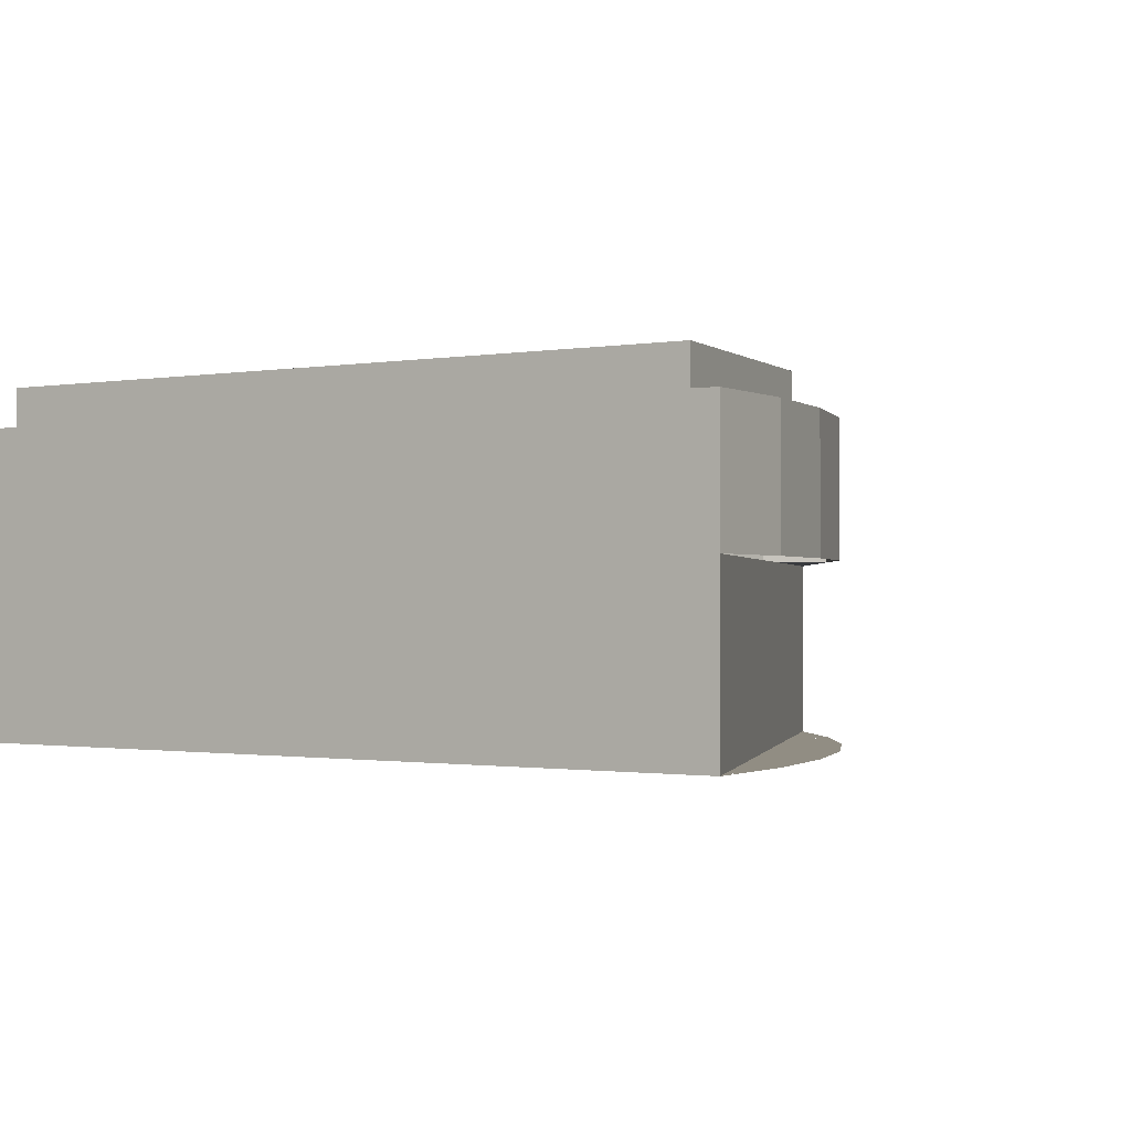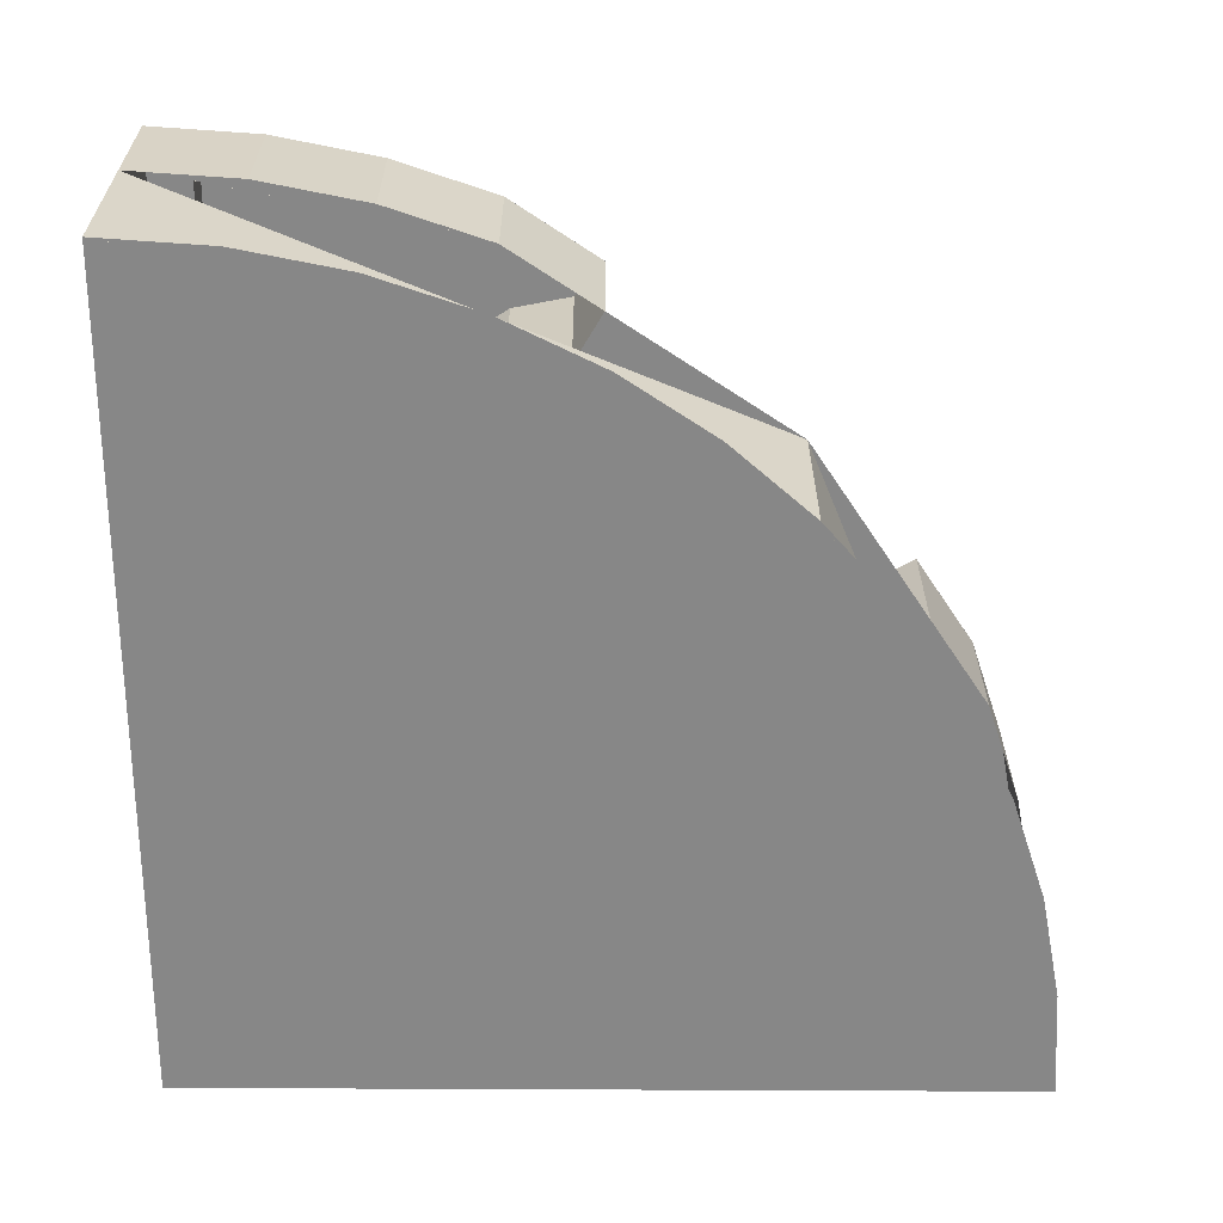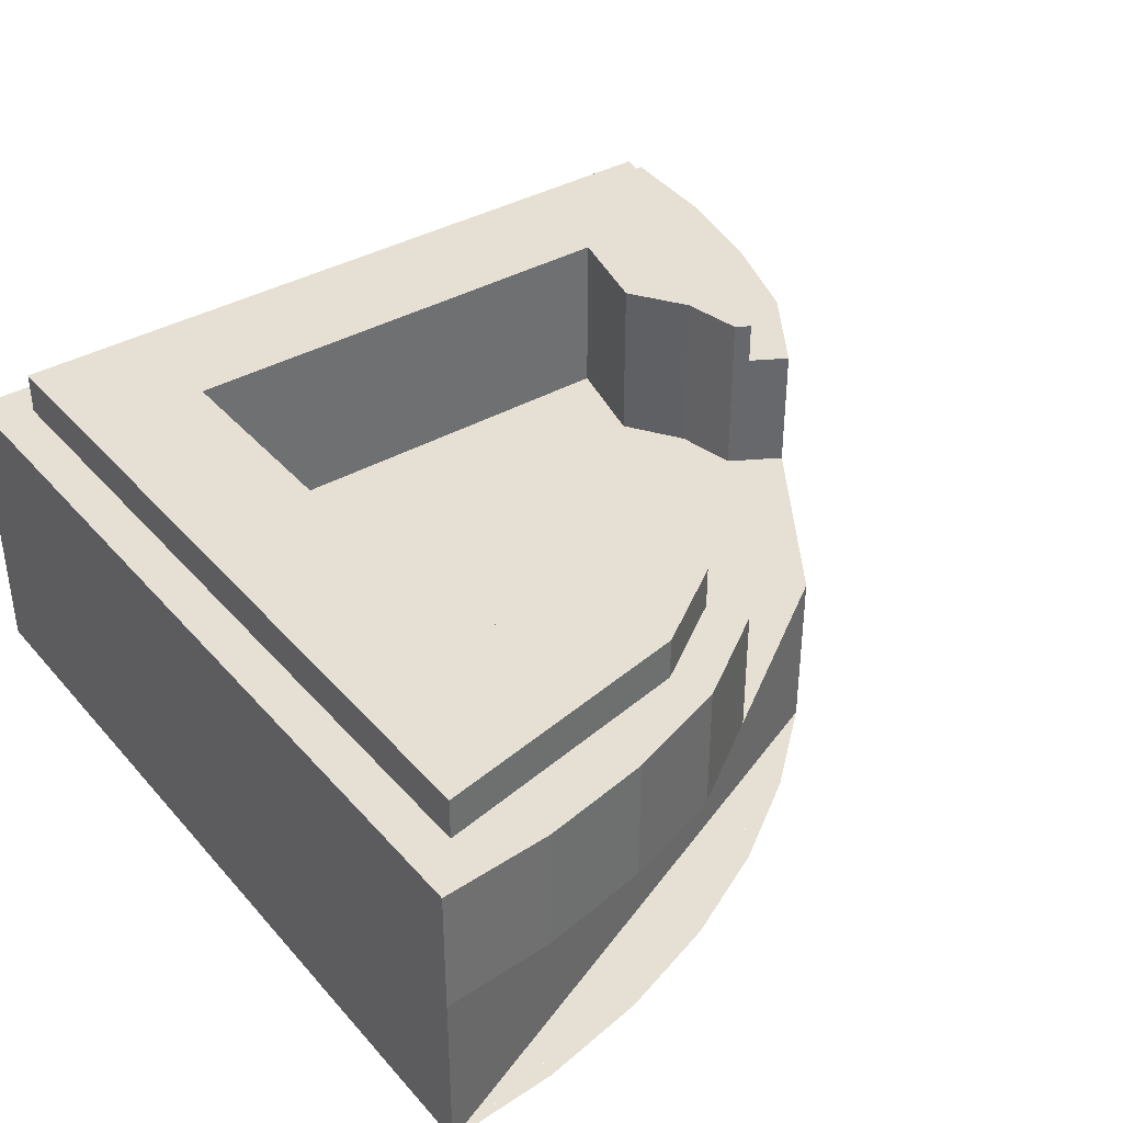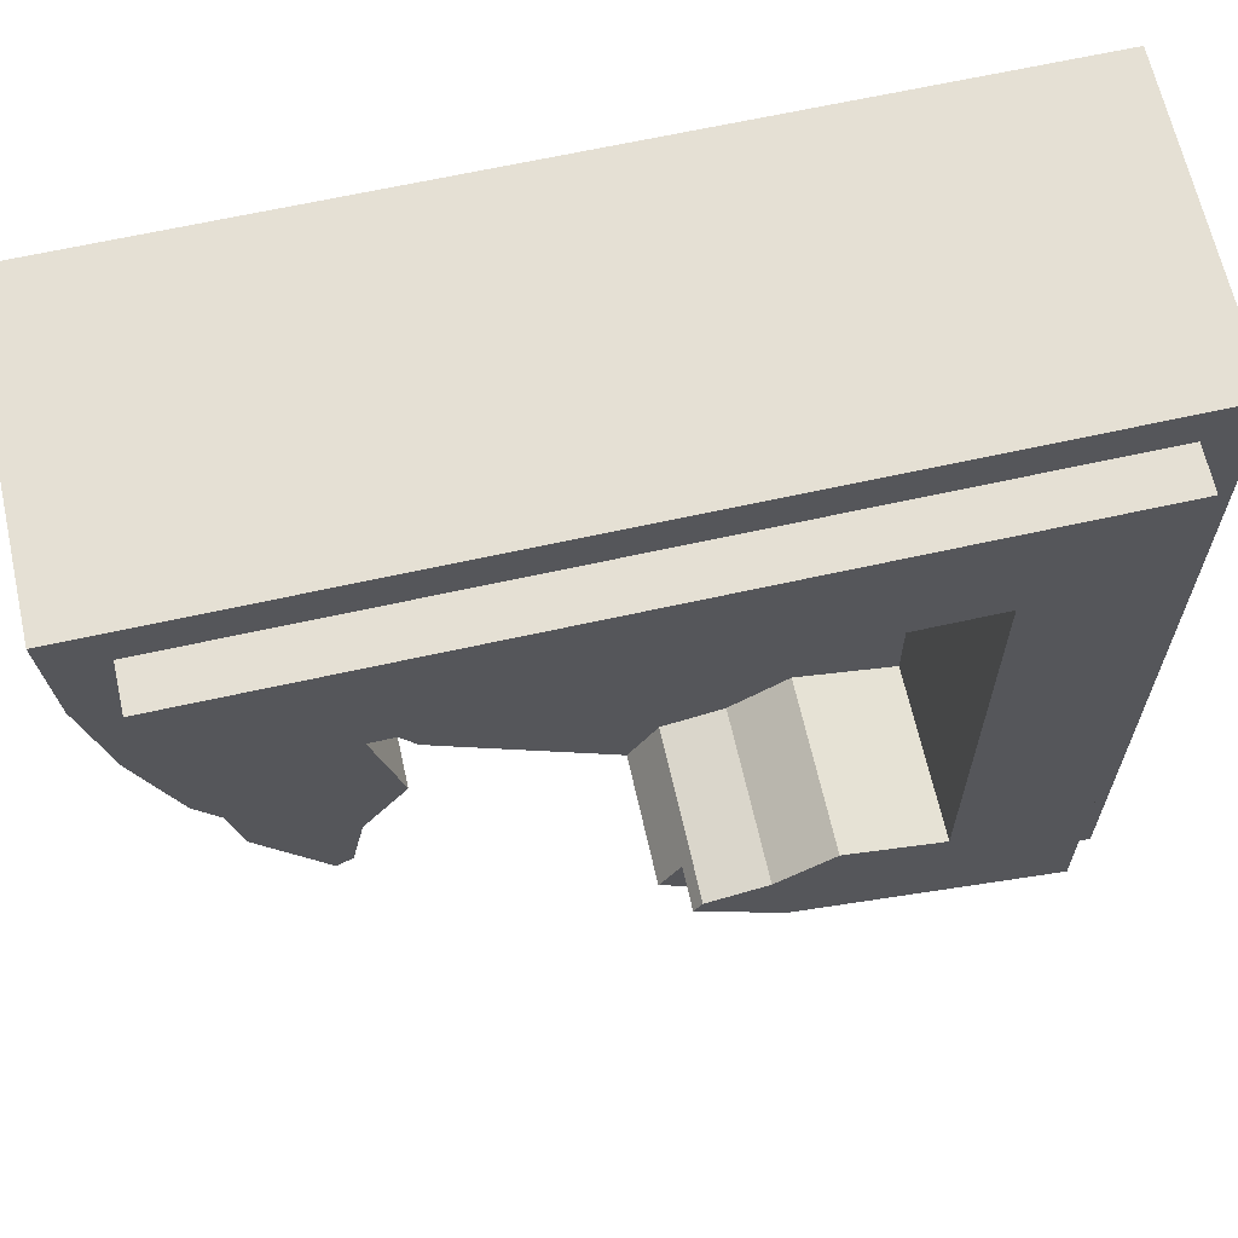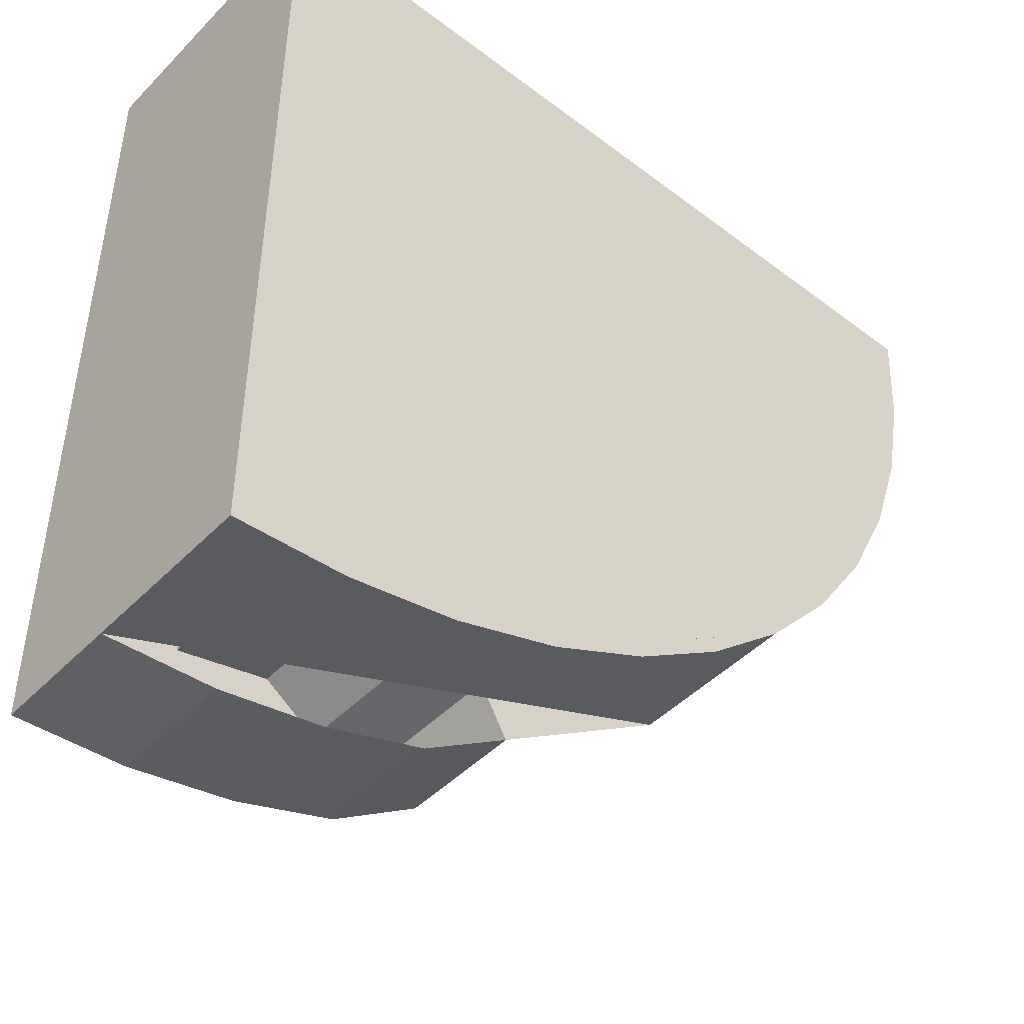
<metadata>
{"format":"obj","ext":"obj","renderer":"f3d","projection":"perspective","resolution":1024,"background":"white","views":[{"elev":-0.9,"azim":33.7,"up":"+Y"},{"elev":-62.3,"azim":89.7,"up":"+Y"},{"elev":38.0,"azim":54.0,"up":"+Y"},{"elev":65.3,"azim":167.4,"up":"+Z"},{"elev":-46.0,"azim":-41.0,"up":"+Z"}]}
</metadata>
<code>
v -0.5 0 0.5
v 0.5 0 0.5
v 0.5 0.35 0.5
v -0.5 0.35 0.5
v -0.5 0 0.5
v -0.5 0.35 0.5
v -0.5 0.35 -0.5
v -0.5 0 -0.5
v -0.45 0.4 0.45
v -0.45 0.4 -0.44
v -0.45 0.35 -0.44
v -0.45 0.35 0.45
v -0.45 0.4 0.45
v -0.45 0.35 0.45
v 0.44 0.35 0.45
v 0.44 0.4 0.45
v -0.3 0.2 0.3
v 0.26 0.2 0.3
v 0.26 0.4 0.3
v -0.3 0.4 0.3
v -0.3 0.2 0.3
v -0.3 0.4 0.3
v -0.3 0.4 -0.26
v -0.3 0.2 -0.26
v 0.2071 0 -0.2071
v -0.5 0 -0.5
v -0.5 0.2 -0.5
v 0.2071 0.2 -0.2071
v 0.5 0 0.5
v 0.2071 0 -0.2071
v 0.2071 0.2 -0.2071
v 0.5 0.2 0.5
v -0.03315 0.35 -0.3087
v -0.1365 0.35 -0.3777
v -0.1365 0.4 -0.3777
v -0.03315 0.4 -0.3087
v -0.04308 0.4 -0.2914
v -0.1148 0.4 -0.2772
v -0.1148 0.2 -0.2772
v -0.04308 0.2 -0.2914
v -0.1365 0.4 -0.3777
v -0.1365 0.35 -0.3777
v -0.45 0.35 -0.44
v -0.45 0.4 -0.44
v -0.3695 0.2 -0.4914
v -0.5 0.2 -0.5
v -0.5 0.35 -0.5
v -0.3695 0.35 -0.4914
v -0.2412 0.2 -0.4659
v -0.3695 0.2 -0.4914
v -0.3695 0.35 -0.4914
v -0.2412 0.35 -0.4659
v -0.1173 0.2 -0.4239
v -0.2412 0.2 -0.4659
v -0.2412 0.35 -0.4659
v -0.1173 0.35 -0.4239
v -0.5 0.35 -0.5
v -0.3695 0.35 -0.4914
v -0.2412 0.35 -0.4659
v -0.1173 0.35 -0.4239
v 0.4914 0.2 0.3695
v 0.5 0.2 0.5
v 0.5 0.35 0.5
v 0.4914 0.35 0.3695
v 0.4659 0.2 0.2412
v 0.4914 0.2 0.3695
v 0.4914 0.35 0.3695
v 0.4659 0.35 0.2412
v 0.4239 0.2 0.1173
v 0.4659 0.2 0.2412
v 0.4659 0.35 0.2412
v 0.4239 0.35 0.1173
v 0.5 0.35 0.5
v 0.4914 0.35 0.3695
v 0.4659 0.35 0.2412
v 0.4239 0.35 0.1173
v 0.44 0.4 0.45
v 0.44 0.35 0.45
v 0.3777 0.35 0.1365
v 0.3777 0.4 0.1365
v 0.3087 0.4 0.03315
v 0.3777 0.4 0.1365
v 0.3777 0.35 0.1365
v 0.3087 0.35 0.03315
v 0.2914 0.2 0.04308
v 0.2772 0.2 0.1148
v 0.2772 0.4 0.1148
v 0.2914 0.4 0.04308
v -0.3 0.4 -0.26
v -0.3 0.2 -0.26
v -0.1828 0.2 -0.2317
v -0.1828 0.4 -0.2317
v 0.2317 0.4 0.1828
v 0.2317 0.2 0.1828
v 0.26 0.2 0.3
v 0.26 0.4 0.3
v -0.1828 0.2 -0.2317
v -0.1148 0.2 -0.2772
v -0.1148 0.4 -0.2772
v -0.1828 0.4 -0.2317
v 0.2317 0.4 0.1828
v 0.2772 0.4 0.1148
v 0.2772 0.2 0.1148
v 0.2317 0.2 0.1828
v 0.4239 0.35 0.1173
v 0.4239 0.2 0.1173
v 0.3512 0.2 0.008575
v 0.3512 0.35 0.008575
v -0.008575 0.2 -0.3512
v -0.1173 0.2 -0.4239
v -0.1173 0.35 -0.4239
v -0.008575 0.35 -0.3512
v 0.26 0.2 0.3
v 0.2317 0.2 0.1828
v -0.3 0.2 0.3
v 0.3777 0.4 0.1364
v 0.2772 0.4 0.1148
v 0.2317 0.4 0.1828
v -0.1148 0.4 -0.2772
v -0.1364 0.4 -0.3777
v -0.1828 0.4 -0.2317
v -0.3 0.2 0.3
v -0.1828 0.2 -0.2317
v -0.3 0.2 -0.26
v -0.03315 0.35 -0.3087
v -0.03315 0.4 -0.3087
v -0.0431 0.4 -0.2914
v -0.0431 0.2 -0.2914
v -0.00855 0.35 -0.3513
v -0.03315 0.35 -0.3087
v -0.0431 0.2 -0.2914
v -0.00855 0.2 -0.3513
v -0.3 0.4 -0.26
v -0.1828 0.4 -0.2317
v -0.1364 0.4 -0.3777
v -0.45 0.4 -0.44
v -0.5 0.35 0.5
v -0.45 0.35 0.45
v -0.45 0.35 -0.44
v -0.5 0.35 -0.5
v -0.0431 0.4 -0.2914
v -0.03315 0.4 -0.3087
v -0.1364 0.4 -0.3777
v -0.1148 0.4 -0.2772
v -0.1173 0.35 -0.4239
v -0.1364 0.35 -0.3777
v -0.03315 0.35 -0.3087
v -0.00855 0.35 -0.3513
v -0.1364 0.35 -0.3777
v -0.1173 0.35 -0.4239
v -0.5 0.35 -0.5
v -0.45 0.35 -0.44
v -0.3 0.4 0.3
v -0.3 0.4 -0.26
v -0.45 0.4 -0.44
v -0.45 0.4 0.45
v 0.26 0.4 0.3
v -0.3 0.4 0.3
v -0.45 0.4 0.45
v 0.44 0.4 0.45
v -0.3 0.2 0.3
v 0.2914 0.2 0.0431
v 0.3513 0.2 0.00855
v 0.2071 0.2 -0.2071
v -0.0431 0.2 -0.2914
v -0.1148 0.2 -0.2772
v -0.1828 0.2 -0.2317
v -0.3 0.2 0.3
v 0.2071 0.2 -0.2071
v -0.00855 0.2 -0.3513
v -0.0431 0.2 -0.2914
v -0.3 0.2 0.3
v -0.3 0.2 0.3
v 0.2317 0.2 0.1828
v 0.2772 0.2 0.1148
v 0.2914 0.2 0.0431
v 0.2317 0.4 0.1828
v 0.26 0.4 0.3
v 0.44 0.4 0.45
v 0.3777 0.4 0.1364
v 0.3513 0.2 0.00855
v 0.2914 0.2 0.0431
v 0.3087 0.35 0.03315
v 0.3513 0.35 0.00855
v 0.3777 0.4 0.1364
v 0.3087 0.4 0.03315
v 0.2914 0.4 0.0431
v 0.2772 0.4 0.1148
v 0.2914 0.4 0.0431
v 0.3087 0.4 0.03315
v 0.3087 0.35 0.03315
v 0.2914 0.2 0.0431
v 0.44 0.35 0.45
v -0.45 0.35 0.45
v -0.5 0.35 0.5
v 0.5 0.35 0.5
v 0.3513 0.35 0.00855
v 0.3087 0.35 0.03315
v 0.3777 0.35 0.1364
v 0.4239 0.35 0.1173
v 0.5 0.35 0.5
v 0.4239 0.35 0.1173
v 0.3777 0.35 0.1364
v 0.44 0.35 0.45
v -0.5 0 -0.5
v -0.3695 0 -0.4914
v -0.2412 0 -0.4659
v -0.1173 0 -0.4239
v 0.4239 0 0.1173
v 0.4659 0 0.2412
v 0.4914 0 0.3695
v 0.5 0 0.5
v 0.2071 0 -0.2071
v 0.2933 0 -0.1088
v 0.366 0 3e-06
v 0.4239 0 0.1173
v -0.1173 0 -0.4239
v -4.5e-05 0 -0.366
v 0.1087 0 -0.2933
v 0.2071 0 -0.2071
v 0.4074 0 0.09258
v 0.376 0 0.0695
v 0.3856 0 0.05995
v -0.1015 0 0.3985
v -0.151 0 0.349
v -0.1015 0 0.2995
v -0.052 0 0.349
v 0.0495 0 0.4505
v -0.0025 0 0.3985
v 0.1955 0 0.2005
v 0.2945 0 0.1015
v 0.4074 0 0.09258
v 0.0495 0 0.4505
v 0.1955 0 0.2005
v -0.052 0 0.151
v -0.1015 0 0.1015
v 0.047 0 -0.047
v 0.047 0 0.052
v 0.1955 0 0.2005
v 0.047 0 0.052
v 0.047 0 -0.047
v 0.1955 0 0.1015
v 0.1955 0 0.2005
v 0.1955 0 0.1015
v 0.245 0 0.052
v 0.2945 0 0.1015
v 0.4074 0 0.09258
v 0.2945 0 0.1015
v 0.376 0 0.0695
v 0.2945 0 0.1015
v 0.3515 0 0.0445
v 0.376 0 0.0695
v -0.0025 0 0.3985
v -0.052 0 0.349
v 0.047 0 0.25
v -0.0025 0 0.3985
v 0.047 0 0.25
v 0.0965 0 0.2005
v 0.1955 0 0.2005
v 0.0965 0 0.2005
v 0.047 0 0.151
v 0.047 0 0.052
v 0.1955 0 0.2005
v -0.0025 0 0.2005
v -0.052 0 0.151
v 0.047 0 0.052
v 0.047 0 0.151
v 0.1955 0 0.1015
v 0.047 0 -0.047
v 0.2071 0 -0.2071
v 0.245 0 0.052
v 0.2945 0 0.1015
v 0.245 0 0.052
v 0.2071 0 -0.2071
v 0.3515 0 0.0445
v 0.376 0 0.0695
v 0.3515 0 0.0445
v 0.2071 0 -0.2071
v 0.3856 0 0.05995
v 0 0 0.5
v -0.1015 0 0.3985
v -0.052 0 0.349
v -0.0025 0 0.3985
v -0.052 0 0.349
v -0.1015 0 0.2995
v -0.052 0 0.25
v 0.047 0 0.25
v 0.047 0 0.25
v -0.052 0 0.25
v -0.0025 0 0.2005
v -0.052 0 0.25
v -0.151 0 0.151
v -0.052 0 0.151
v -0.0025 0 0.2005
v -0.151 0 0.151
v -0.1015 0 0.1015
v -0.052 0 0.151
v 0.0495 0 0.4505
v 0 0 0.5
v -0.0025 0 0.3985
v 0.047 0 0.25
v -0.0025 0 0.2005
v 0.047 0 0.151
v 0.0965 0 0.2005
v 0.4239 0 0.1173
v 0.5 0 0.5
v 0.0495 0 0.4505
v 0.4074 0 0.09258
v 0 0 0.5
v 0.0495 0 0.4505
v 0.5 0 0.5
v -0.1015 0 0.3985
v -0.5 0 0.5
v -0.151 0 0.349
v 0 0 0.5
v -0.5 0 0.5
v -0.1015 0 0.3985
v -0.151 0 0.349
v -0.5 0 0.5
v -0.151 0 0.151
v -0.1015 0 0.2995
v -0.1015 0 0.2995
v -0.151 0 0.151
v -0.052 0 0.25
v -0.09258 0 -0.4074
v -0.0695 0 -0.376
v -0.05995 0 -0.3856
v -0.3985 0 0.1015
v -0.349 0 0.151
v -0.2995 0 0.1015
v -0.349 0 0.052
v -0.4505 0 -0.0495
v -0.3985 0 0.0025
v -0.2005 0 -0.1955
v -0.1015 0 -0.2945
v -0.09258 0 -0.4074
v -0.4505 0 -0.0495
v -0.2005 0 -0.1955
v -0.151 0 0.052
v -0.1015 0 0.1015
v 0.047 0 -0.047
v -0.052 0 -0.047
v -0.2005 0 -0.1955
v -0.052 0 -0.047
v 0.047 0 -0.047
v -0.1015 0 -0.1955
v -0.2005 0 -0.1955
v -0.1015 0 -0.1955
v -0.052 0 -0.245
v -0.1015 0 -0.2945
v -0.09258 0 -0.4074
v -0.1015 0 -0.2945
v -0.0695 0 -0.376
v -0.1015 0 -0.2945
v -0.0445 0 -0.3515
v -0.0695 0 -0.376
v -0.3985 0 0.0025
v -0.349 0 0.052
v -0.25 0 -0.047
v -0.3985 0 0.0025
v -0.25 0 -0.047
v -0.2005 0 -0.0965
v -0.2005 0 -0.1955
v -0.2005 0 -0.0965
v -0.151 0 -0.047
v -0.052 0 -0.047
v -0.2005 0 -0.1955
v -0.2005 0 0.0025
v -0.151 0 0.052
v -0.052 0 -0.047
v -0.151 0 -0.047
v -0.1015 0 -0.1955
v 0.047 0 -0.047
v 0.2071 0 -0.2071
v -0.052 0 -0.245
v -0.1015 0 -0.2945
v -0.052 0 -0.245
v 0.2071 0 -0.2071
v -0.0445 0 -0.3515
v -0.0695 0 -0.376
v -0.0445 0 -0.3515
v 0.2071 0 -0.2071
v -0.05995 0 -0.3856
v -0.5 0 0
v -0.3985 0 0.1015
v -0.349 0 0.052
v -0.3985 0 0.0025
v -0.349 0 0.052
v -0.2995 0 0.1015
v -0.25 0 0.052
v -0.25 0 -0.047
v -0.25 0 -0.047
v -0.25 0 0.052
v -0.2005 0 0.0025
v -0.25 0 0.052
v -0.151 0 0.151
v -0.151 0 0.052
v -0.2005 0 0.0025
v -0.151 0 0.151
v -0.1015 0 0.1015
v -0.151 0 0.052
v -0.4505 0 -0.0495
v -0.5 0 0
v -0.3985 0 0.0025
v -0.25 0 -0.047
v -0.2005 0 0.0025
v -0.151 0 -0.047
v -0.2005 0 -0.0965
v -0.1173 0 -0.4239
v -0.5 0 -0.5
v -0.4505 0 -0.0495
v -0.09258 0 -0.4074
v -0.5 0 0
v -0.4505 0 -0.0495
v -0.5 0 -0.5
v -0.3985 0 0.1015
v -0.5 0 0.5
v -0.349 0 0.151
v -0.5 0 0
v -0.5 0 0.5
v -0.3985 0 0.1015
v -0.349 0 0.151
v -0.5 0 0.5
v -0.151 0 0.151
v -0.2995 0 0.1015
v -0.2995 0 0.1015
v -0.151 0 0.151
v -0.25 0 0.052
g mesh1016739
f 1 2 3
f 3 4 1
f 5 6 7
f 7 8 5
g mesh1016741
f 9 10 11
f 11 12 9
f 13 14 15
f 15 16 13
g mesh1016743
f 17 19 18
f 19 17 20
f 21 23 22
f 23 21 24
g mesh1016746
f 25 26 27
f 27 28 25
f 29 30 31
f 31 32 29
g mesh1016748
f 33 34 35
f 35 36 33
g mesh1016750
f 37 38 39
f 39 40 37
g mesh1016752
f 41 42 43
f 43 44 41
g mesh1016755
f 45 46 47
f 47 48 45
f 49 50 51
f 51 52 49
f 53 54 55
f 55 56 53
g mesh1016757
f 57 59 58
f 59 57 60
g mesh1016760
f 61 63 62
f 63 61 64
f 65 67 66
f 67 65 68
f 69 71 70
f 71 69 72
g mesh1016762
f 73 74 75
f 75 76 73
g mesh1016764
f 77 78 79
f 79 80 77
g mesh1016766
f 81 82 83
f 83 84 81
g mesh1016768
f 85 86 87
f 87 88 85
g mesh1016770
f 89 90 91
f 91 92 89
g mesh1016772
f 93 94 95
f 95 96 93
g mesh1016774
f 97 98 99
f 99 100 97
g mesh1016776
f 101 102 103
f 103 104 101
g mesh1016778
f 105 106 107
f 107 108 105
g mesh1016780
f 109 110 111
f 111 112 109
f 113 114 115
f 116 117 118
f 119 120 121
f 122 123 124
f 125 126 127
f 127 128 125
f 129 130 131
f 131 132 129
f 133 134 135
f 135 136 133
f 137 138 139
f 139 140 137
f 141 142 143
f 143 144 141
f 145 146 147
f 147 148 145
f 149 150 151
f 151 152 149
f 153 154 155
f 155 156 153
f 157 158 159
f 159 160 157
f 161 162 163
f 163 164 161
f 165 166 167
f 167 168 165
f 169 170 171
f 171 172 169
f 173 174 175
f 175 176 173
f 177 178 179
f 179 180 177
f 181 182 183
f 183 184 181
f 185 186 187
f 187 188 185
f 189 190 191
f 191 192 189
f 193 194 195
f 195 196 193
f 197 198 199
f 199 200 197
f 201 202 203
f 203 204 201
g mesh1016784
f 205 206 207
f 207 208 205
g mesh1016786
f 209 210 211
f 211 212 209
g mesh1016788
f 213 214 215
f 215 216 213
g mesh1016790
f 217 218 219
f 219 220 217
g mesh1016792
f 221 222 223
f 224 225 226
f 226 227 224
f 228 229 230
f 231 232 233
f 233 234 231
f 235 236 237
f 237 238 235
f 239 240 241
f 241 242 239
f 243 244 245
f 245 246 243
f 247 248 249
f 250 251 252
f 253 254 255
f 256 257 258
f 258 259 256
f 260 261 262
f 262 263 260
f 264 265 266
f 266 267 264
f 268 269 270
f 270 271 268
f 272 273 274
f 274 275 272
f 276 277 278
f 278 279 276
f 280 281 282
f 282 283 280
f 284 285 286
f 286 287 284
f 288 289 290
f 291 292 293
f 293 294 291
f 295 296 297
f 298 299 300
f 301 302 303
f 303 304 301
f 305 306 307
f 307 308 305
f 309 310 311
f 312 313 314
f 315 316 317
f 318 319 320
f 320 321 318
f 322 323 324
g mesh1016794
f 325 327 326
f 328 330 329
f 330 328 331
f 332 334 333
f 335 337 336
f 337 335 338
f 339 341 340
f 341 339 342
f 343 345 344
f 345 343 346
f 347 349 348
f 349 347 350
f 351 353 352
f 354 356 355
f 357 359 358
f 360 362 361
f 362 360 363
f 364 366 365
f 366 364 367
f 368 370 369
f 370 368 371
f 372 374 373
f 374 372 375
f 376 378 377
f 378 376 379
f 380 382 381
f 382 380 383
f 384 386 385
f 386 384 387
f 388 390 389
f 390 388 391
f 392 394 393
f 395 397 396
f 397 395 398
f 399 401 400
f 402 404 403
f 405 407 406
f 407 405 408
f 409 411 410
f 411 409 412
f 413 415 414
f 416 418 417
f 419 421 420
f 422 424 423
f 424 422 425
f 426 428 427

</code>
